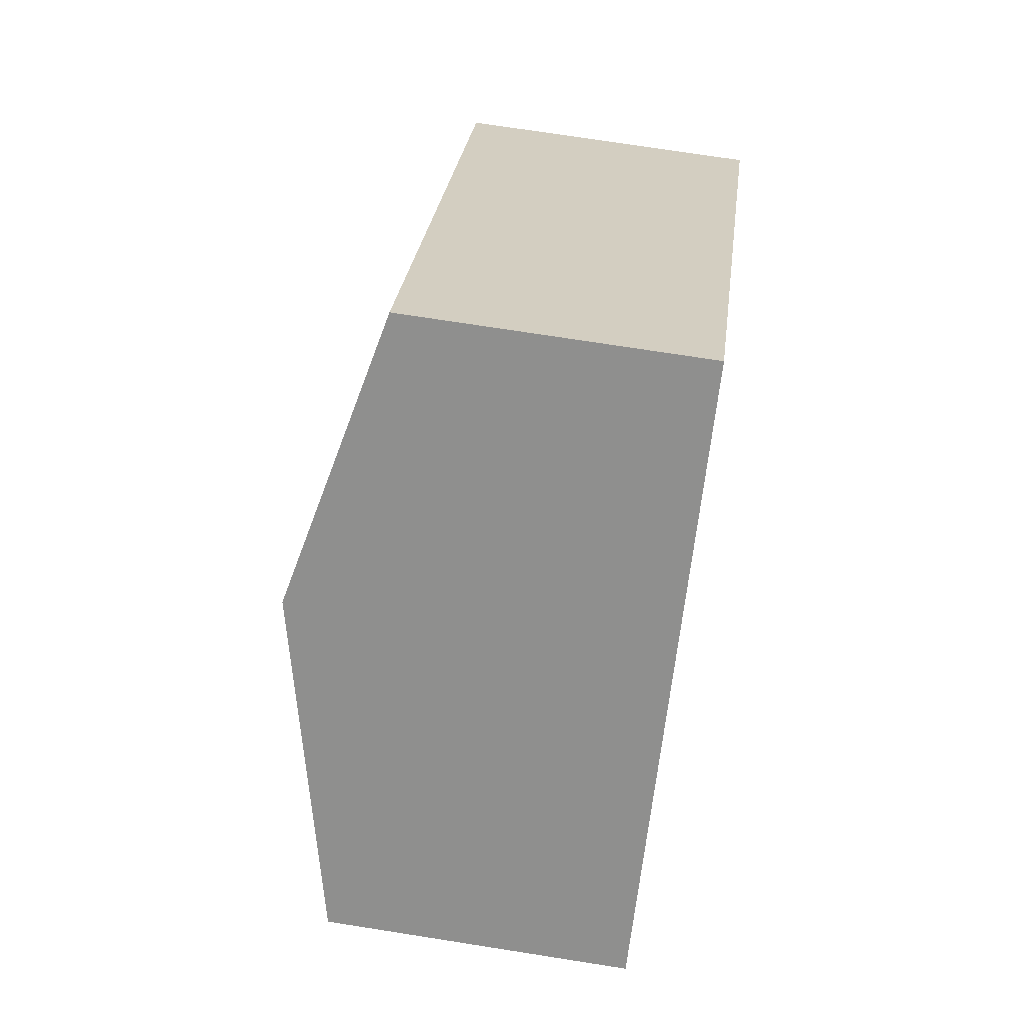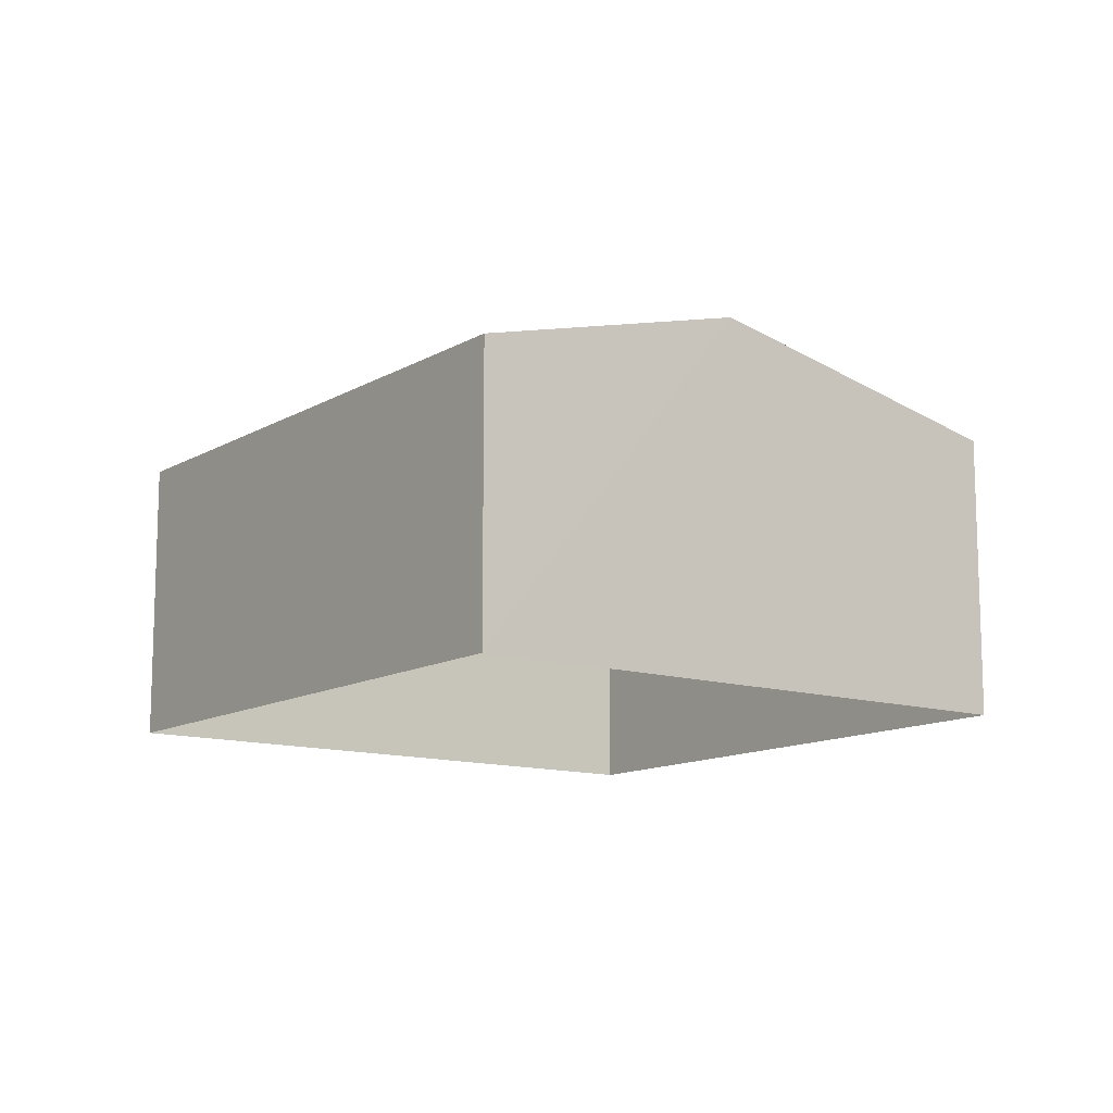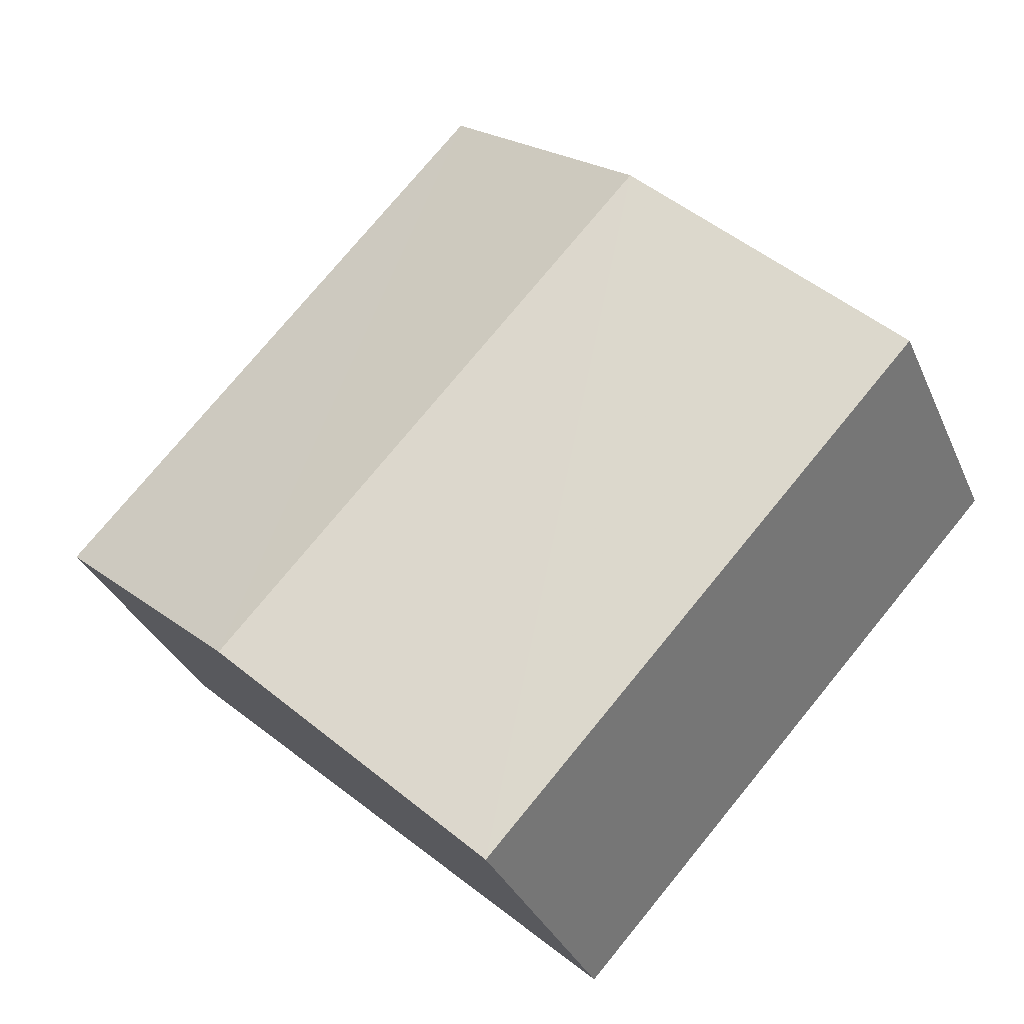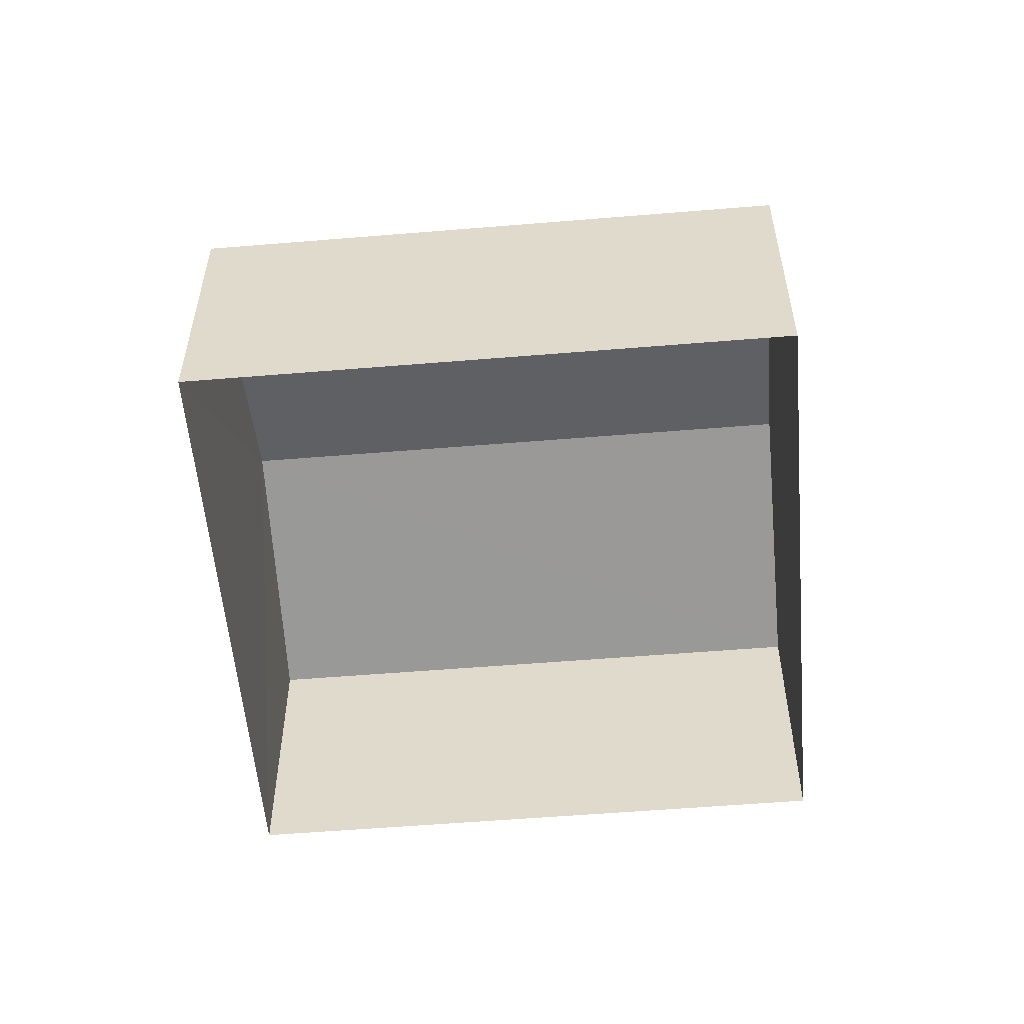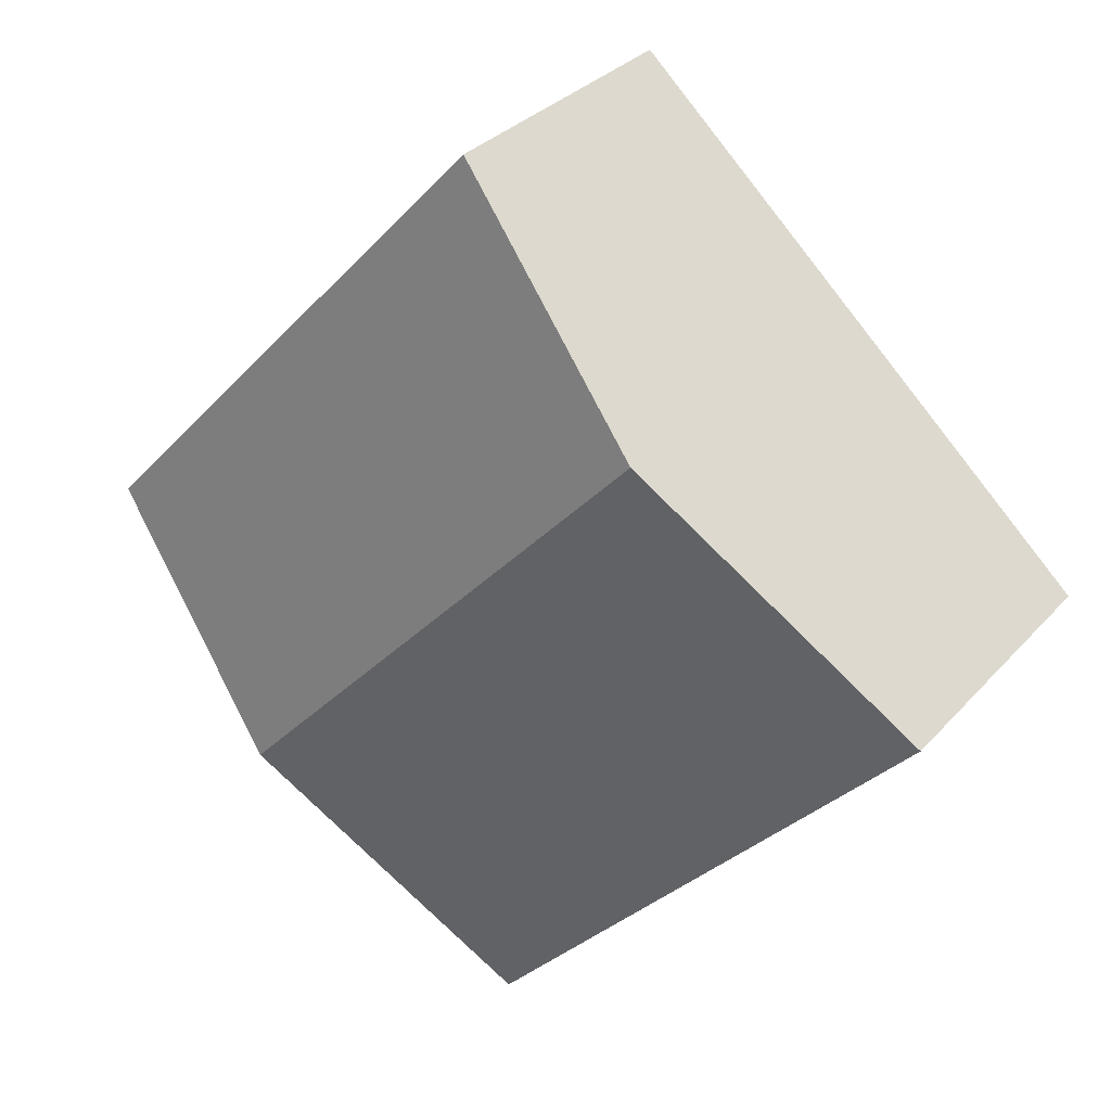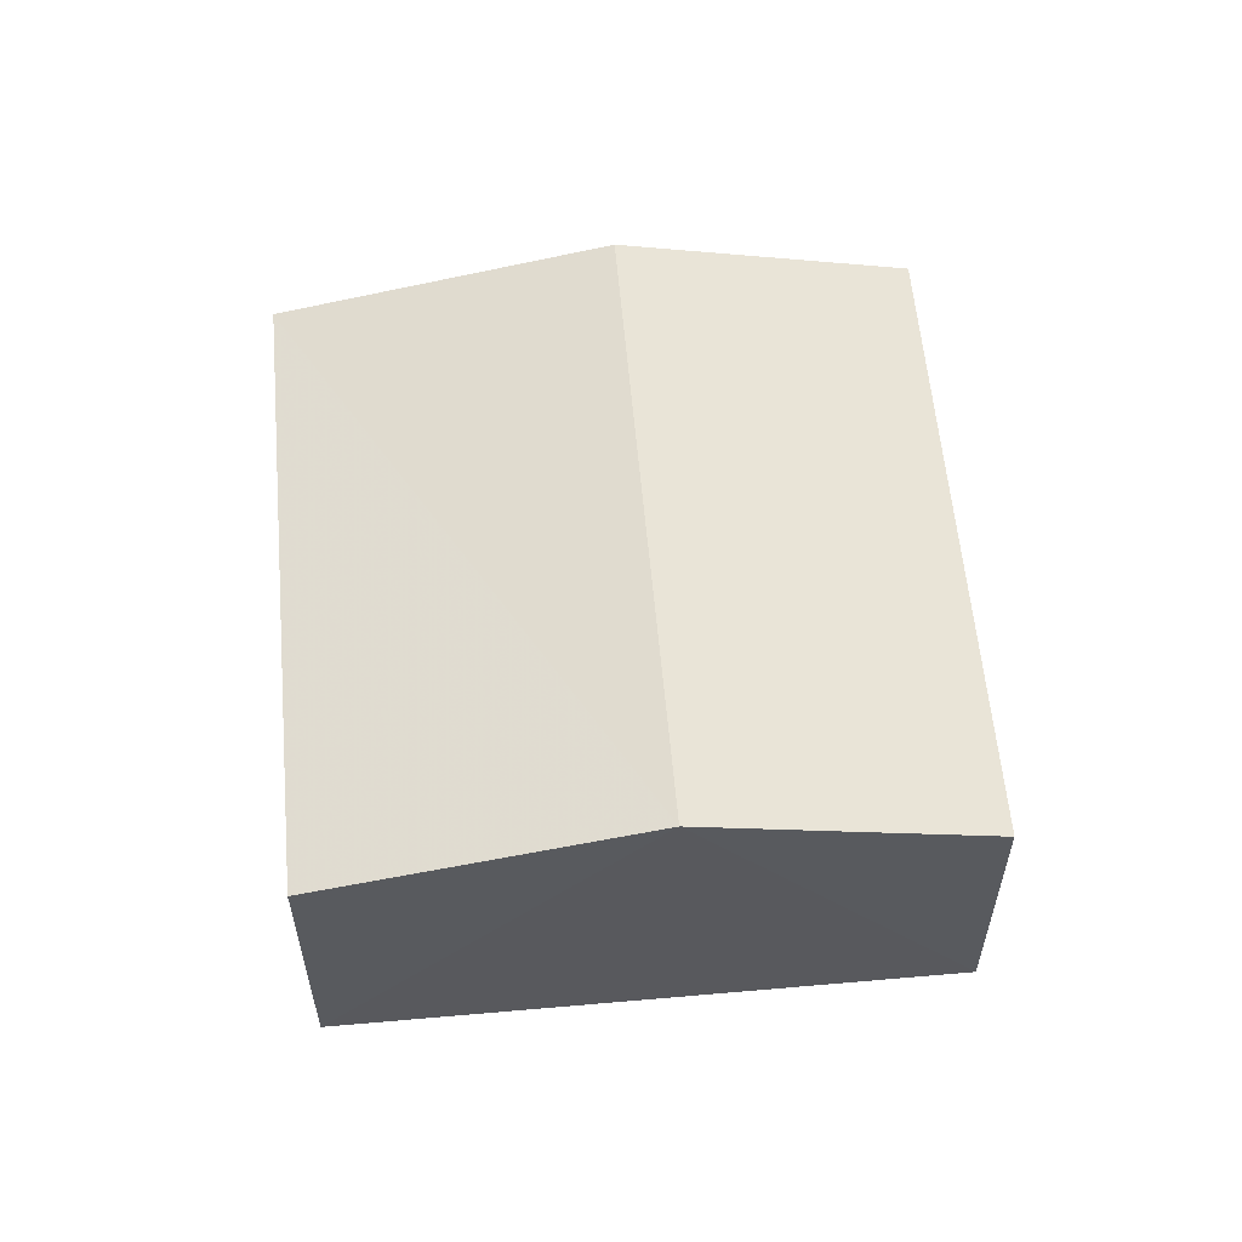
<metadata>
{"format":"obj","ext":"obj","renderer":"f3d","projection":"perspective","resolution":1024,"background":"white","views":[{"elev":71.6,"azim":99.0,"up":"+Y"},{"elev":-12.2,"azim":-79.1,"up":"+Z"},{"elev":-33.5,"azim":21.1,"up":"+Y"},{"elev":-55.5,"azim":52.3,"up":"+Z"},{"elev":31.7,"azim":34.3,"up":"+Y"},{"elev":58.7,"azim":132.3,"up":"+Z"}]}
</metadata>
<code>
v -2.237e+05 -1.281e+05 15.47
v -2.237e+05 -1.281e+05 15.47
v -2.237e+05 -1.281e+05 15.47
v -2.237e+05 -1.281e+05 15.47
v -2.237e+05 -1.281e+05 18.38
v -2.237e+05 -1.281e+05 18.38
v -2.237e+05 -1.281e+05 19.09
v -2.237e+05 -1.281e+05 19.09
v -2.237e+05 -1.281e+05 18.38
v -2.237e+05 -1.281e+05 18.38
f 1 2 3
f 4 1 3
f 5 6 7
f 8 5 7
f 9 10 8
f 7 9 8
f 6 3 2
f 6 5 3
f 10 4 8
f 4 3 8
f 3 5 8
f 10 1 4
f 10 9 1
f 6 2 7
f 2 1 7
f 1 9 7

</code>
